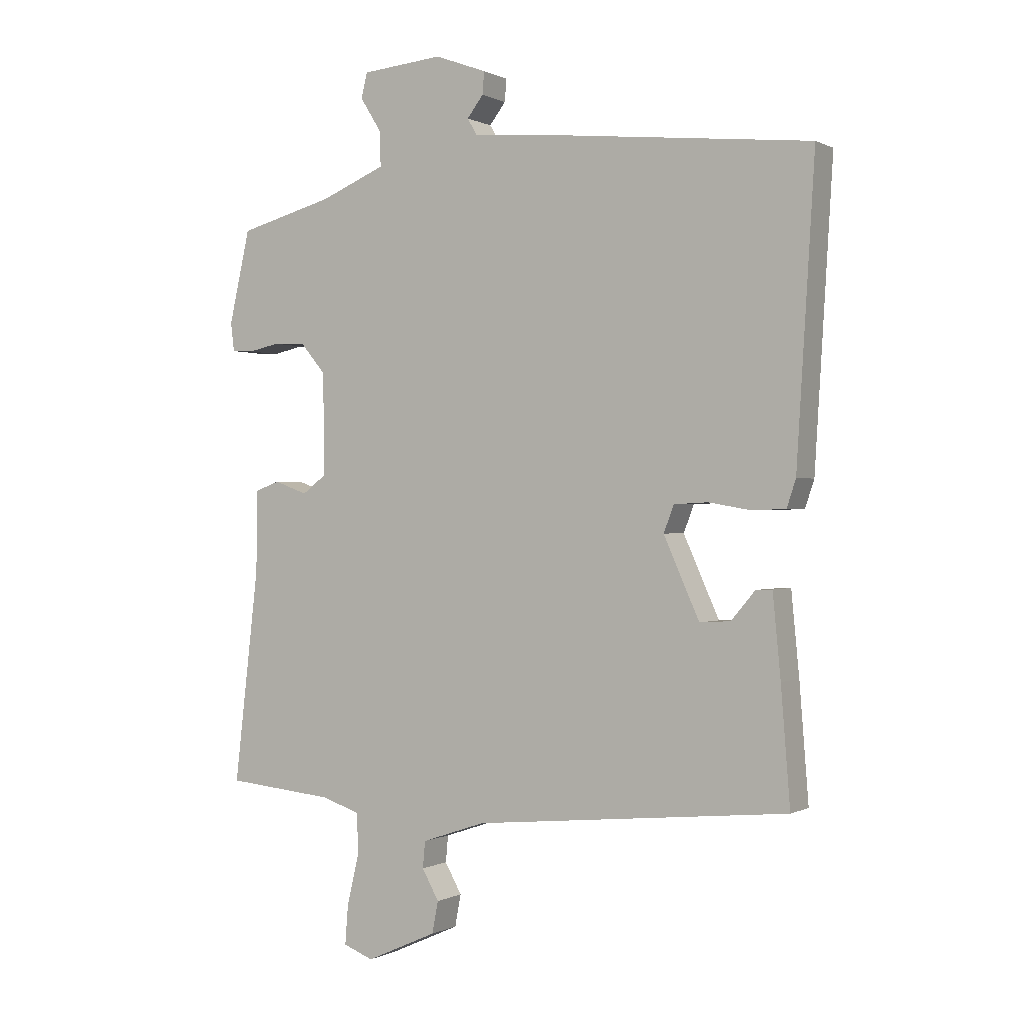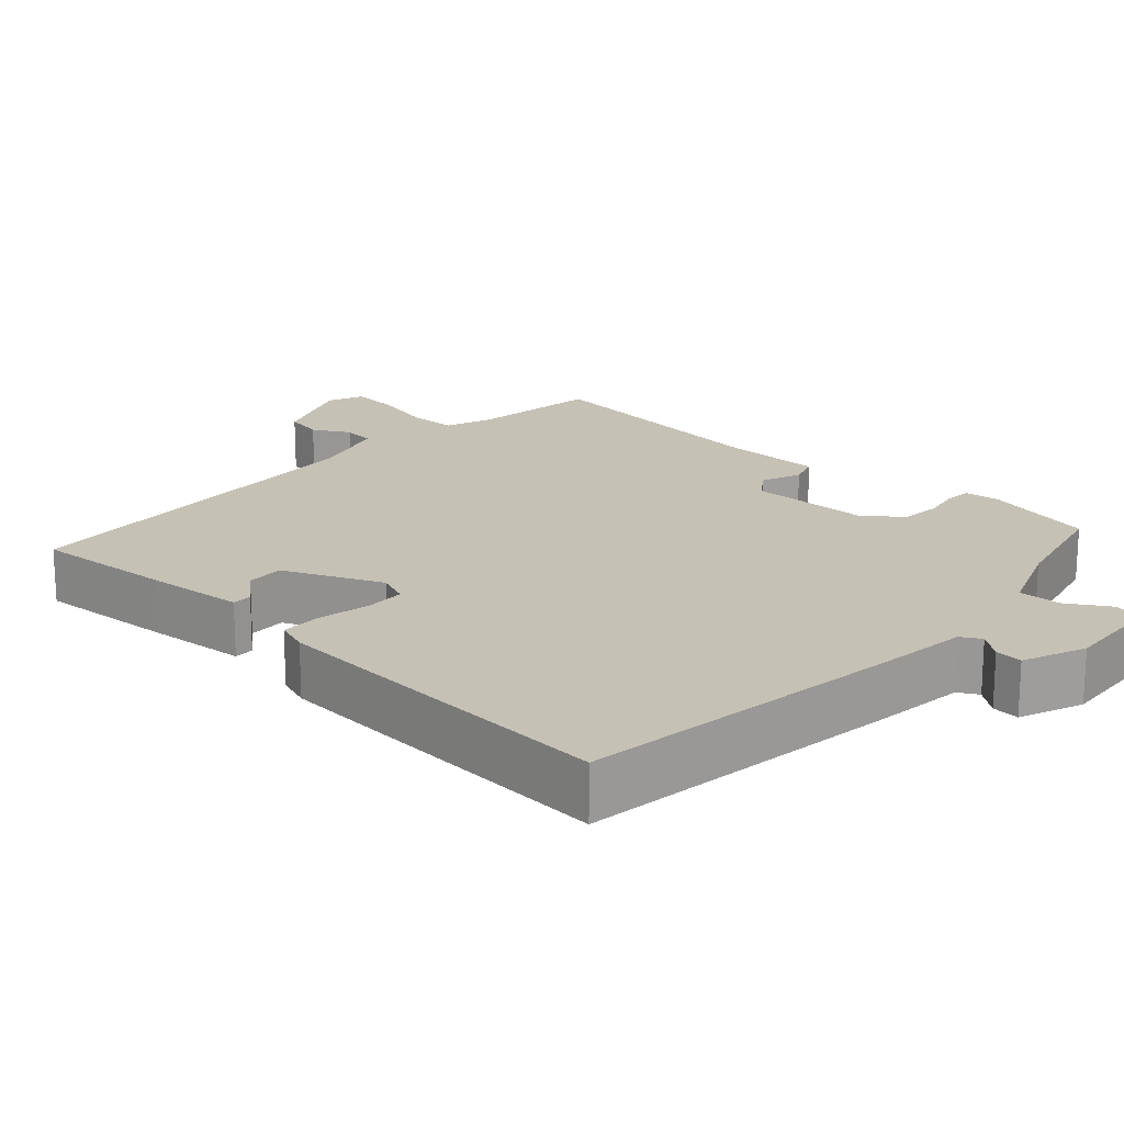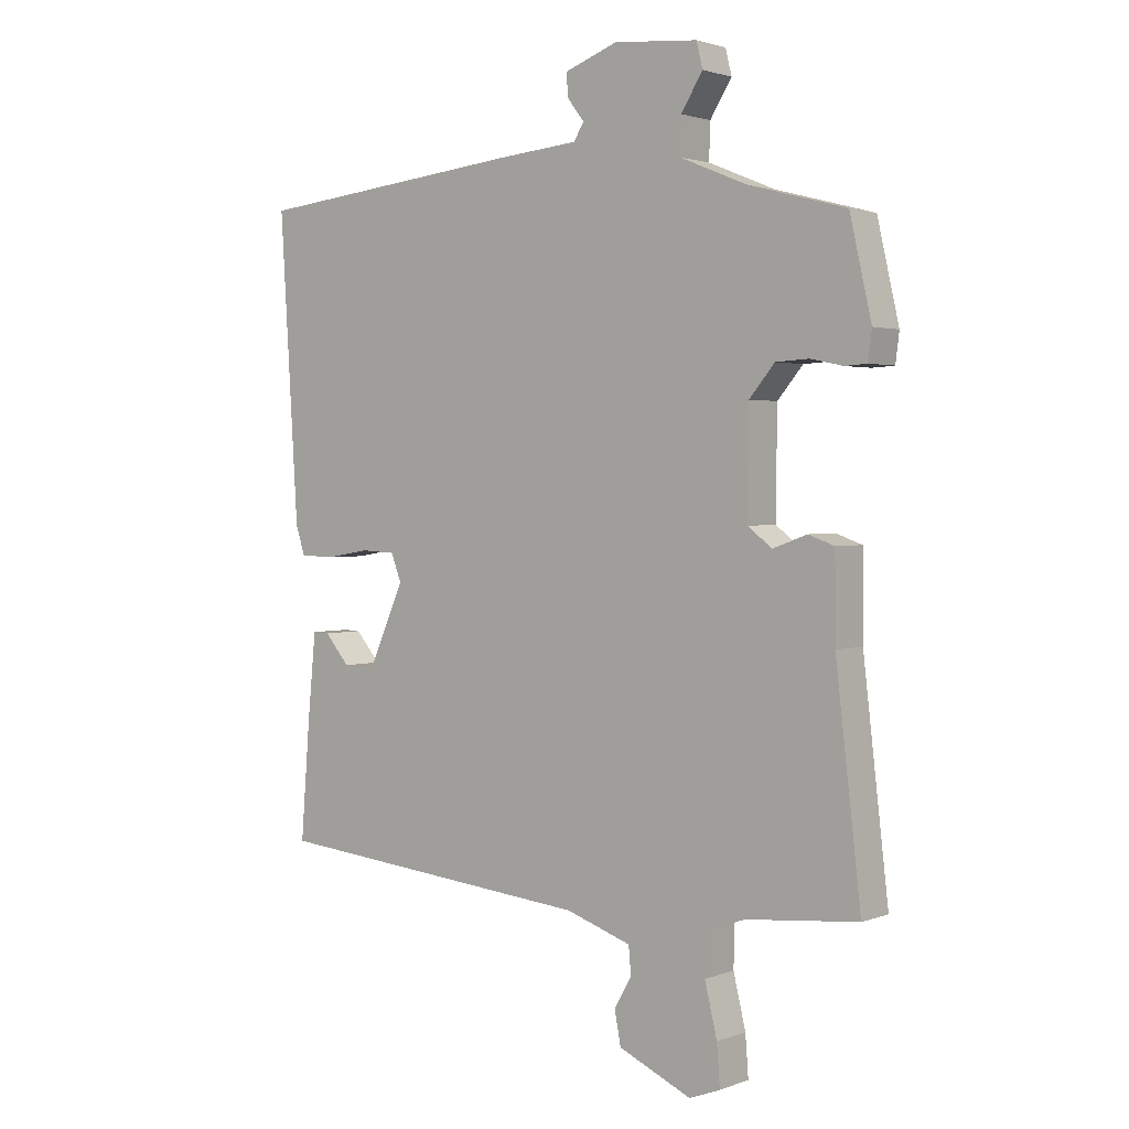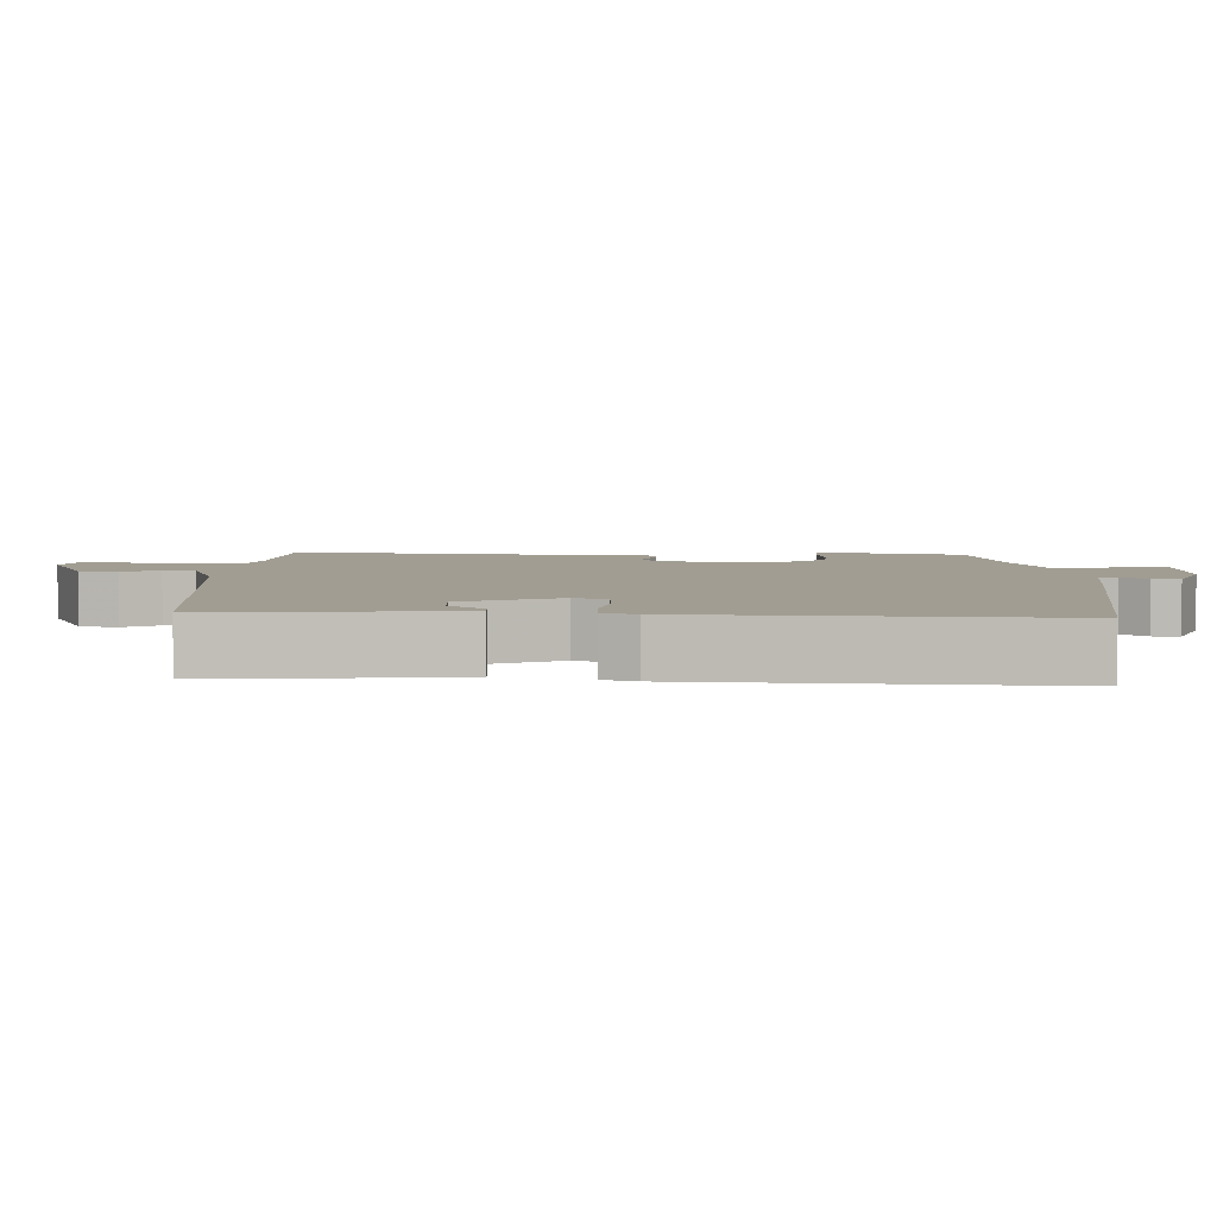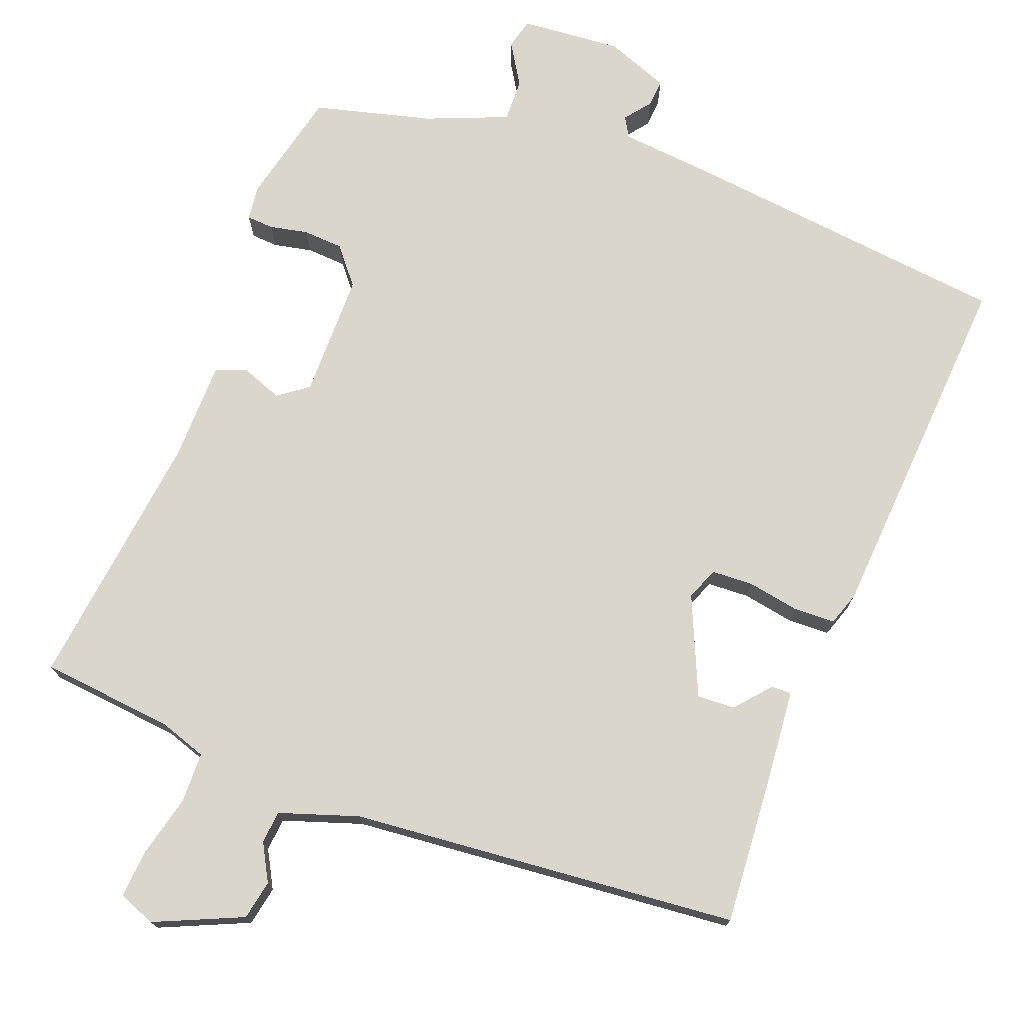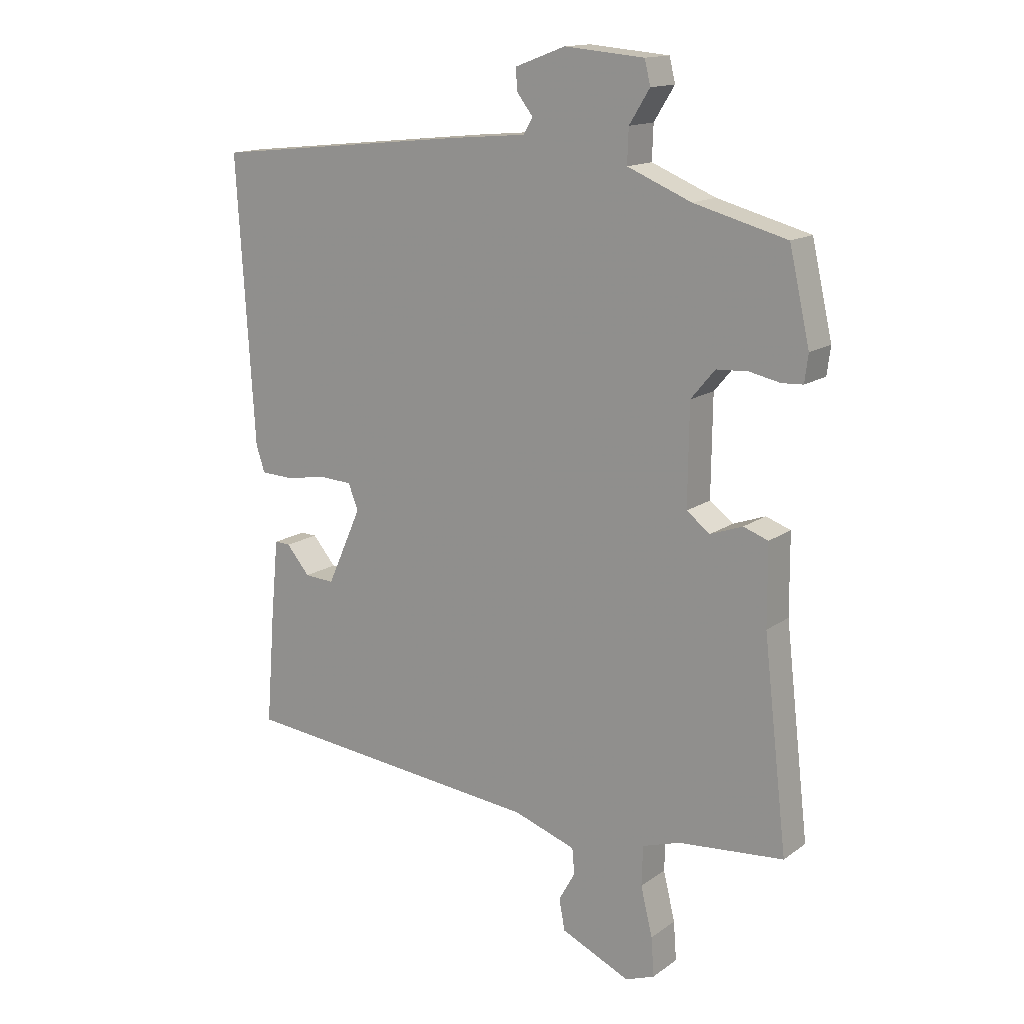
<metadata>
{"format":"obj","ext":"obj","renderer":"f3d","projection":"perspective","resolution":1024,"background":"white","views":[{"elev":-0.0,"azim":-150.0,"up":"+Z"},{"elev":18.7,"azim":-46.6,"up":"+Y"},{"elev":2.1,"azim":37.8,"up":"+Z"},{"elev":4.7,"azim":-88.1,"up":"+Y"},{"elev":74.1,"azim":-158.8,"up":"+Y"},{"elev":14.9,"azim":34.3,"up":"+Z"}]}
</metadata>
<code>
v 0.5 0.07 -0.5
v 0.32 0.07 -0.517
v 0.256 0.07 -0.538
v 0.254 0.07 -0.606
v 0.274 0.07 -0.689
v 0.279 0.07 -0.755
v 0.229 0.07 -0.774
v 0.111 0.07 -0.721
v 0.101 0.07 -0.668
v 0.129 0.07 -0.618
v 0.125 0.07 -0.574
v 0.019 0.07 -0.538
v -0.504 0.07 -0.487
v -0.489 0.07 -0.296
v -0.476 0.07 -0.161
v -0.449 0.07 -0.162
v -0.409 0.07 -0.209
v -0.358 0.07 -0.212
v -0.299 0.07 -0.08
v -0.316 0.07 -0.036
v -0.372 0.07 -0.033
v -0.442 0.07 -0.045
v -0.498 0.07 -0.043
v -0.513 0.07 0.002
v -0.543 0.07 0.49
v -0.096 0.07 0.537
v 0.029 0.07 0.548
v 0.045 0.07 0.575
v 0.018 0.07 0.61
v 0.015 0.07 0.647
v 0.101 0.07 0.679
v 0.237 0.07 0.667
v 0.247 0.07 0.626
v 0.212 0.07 0.57
v 0.21 0.07 0.512
v 0.319 0.07 0.467
v 0.477 0.07 0.425
v 0.512 0.07 0.271
v 0.506 0.07 0.224
v 0.47 0.07 0.222
v 0.418 0.07 0.233
v 0.364 0.07 0.23
v 0.323 0.07 0.181
v 0.321 0.07 0.013
v 0.361 0.07 -0.017
v 0.416 0.07 0.003
v 0.458 0.07 -0.012
v 0.459 0.07 -0.147
v 0.5 0 -0.5
v 0.32 0 -0.517
v 0.256 0 -0.538
v 0.254 0 -0.606
v 0.274 0 -0.689
v 0.279 0 -0.755
v 0.229 0 -0.774
v 0.111 0 -0.721
v 0.101 0 -0.668
v 0.129 0 -0.618
v 0.125 0 -0.574
v 0.019 0 -0.538
v -0.504 0 -0.487
v -0.489 0 -0.296
v -0.476 0 -0.161
v -0.449 0 -0.162
v -0.409 0 -0.209
v -0.358 0 -0.212
v -0.299 0 -0.08
v -0.316 0 -0.036
v -0.372 0 -0.033
v -0.442 0 -0.045
v -0.498 0 -0.043
v -0.513 0 0.002
v -0.543 0 0.49
v -0.096 0 0.537
v 0.029 0 0.548
v 0.045 0 0.575
v 0.018 0 0.61
v 0.015 0 0.647
v 0.101 0 0.679
v 0.237 0 0.667
v 0.247 0 0.626
v 0.212 0 0.57
v 0.21 0 0.512
v 0.319 0 0.467
v 0.477 0 0.425
v 0.512 0 0.271
v 0.506 0 0.224
v 0.47 0 0.222
v 0.418 0 0.233
v 0.364 0 0.23
v 0.323 0 0.181
v 0.321 0 0.013
v 0.361 0 -0.017
v 0.416 0 0.003
v 0.458 0 -0.012
v 0.459 0 -0.147
f 45 46 47 48
f 44 45 48 1
f 38 39 40 41
f 36 37 38 41
f 35 36 41 42
f 31 32 33 34
f 31 34 35
f 28 29 30 31
f 28 31 35 42
f 24 25 26 27
f 22 23 24 27
f 21 22 27
f 20 21 27
f 19 20 27 28
f 18 19 28 42
f 14 15 16 17
f 12 13 14 17
f 11 12 17 18
f 7 8 9 10
f 7 10 11
f 4 5 6 7
f 3 4 7 11
f 2 3 11 18
f 44 1 2 18
f 18 42 43
f 18 43 44
f 96 95 94 93
f 49 96 93 92
f 89 88 87 86
f 89 86 85 84
f 90 89 84 83
f 82 81 80 79
f 83 82 79
f 79 78 77 76
f 90 83 79 76
f 75 74 73 72
f 75 72 71 70
f 75 70 69
f 75 69 68
f 76 75 68 67
f 90 76 67 66
f 65 64 63 62
f 65 62 61 60
f 66 65 60 59
f 58 57 56 55
f 59 58 55
f 55 54 53 52
f 59 55 52 51
f 66 59 51 50
f 66 50 49 92
f 91 90 66
f 92 91 66
f 1 49 50 2
f 2 50 51 3
f 3 51 52 4
f 4 52 53 5
f 5 53 54 6
f 6 54 55 7
f 7 55 56 8
f 8 56 57 9
f 9 57 58 10
f 10 58 59 11
f 11 59 60 12
f 12 60 61 13
f 13 61 62 14
f 14 62 63 15
f 15 63 64 16
f 16 64 65 17
f 17 65 66 18
f 18 66 67 19
f 19 67 68 20
f 20 68 69 21
f 21 69 70 22
f 22 70 71 23
f 23 71 72 24
f 24 72 73 25
f 25 73 74 26
f 26 74 75 27
f 27 75 76 28
f 28 76 77 29
f 29 77 78 30
f 30 78 79 31
f 31 79 80 32
f 32 80 81 33
f 33 81 82 34
f 34 82 83 35
f 35 83 84 36
f 36 84 85 37
f 37 85 86 38
f 38 86 87 39
f 39 87 88 40
f 40 88 89 41
f 41 89 90 42
f 42 90 91 43
f 43 91 92 44
f 44 92 93 45
f 45 93 94 46
f 46 94 95 47
f 47 95 96 48
f 48 96 49 1

</code>
